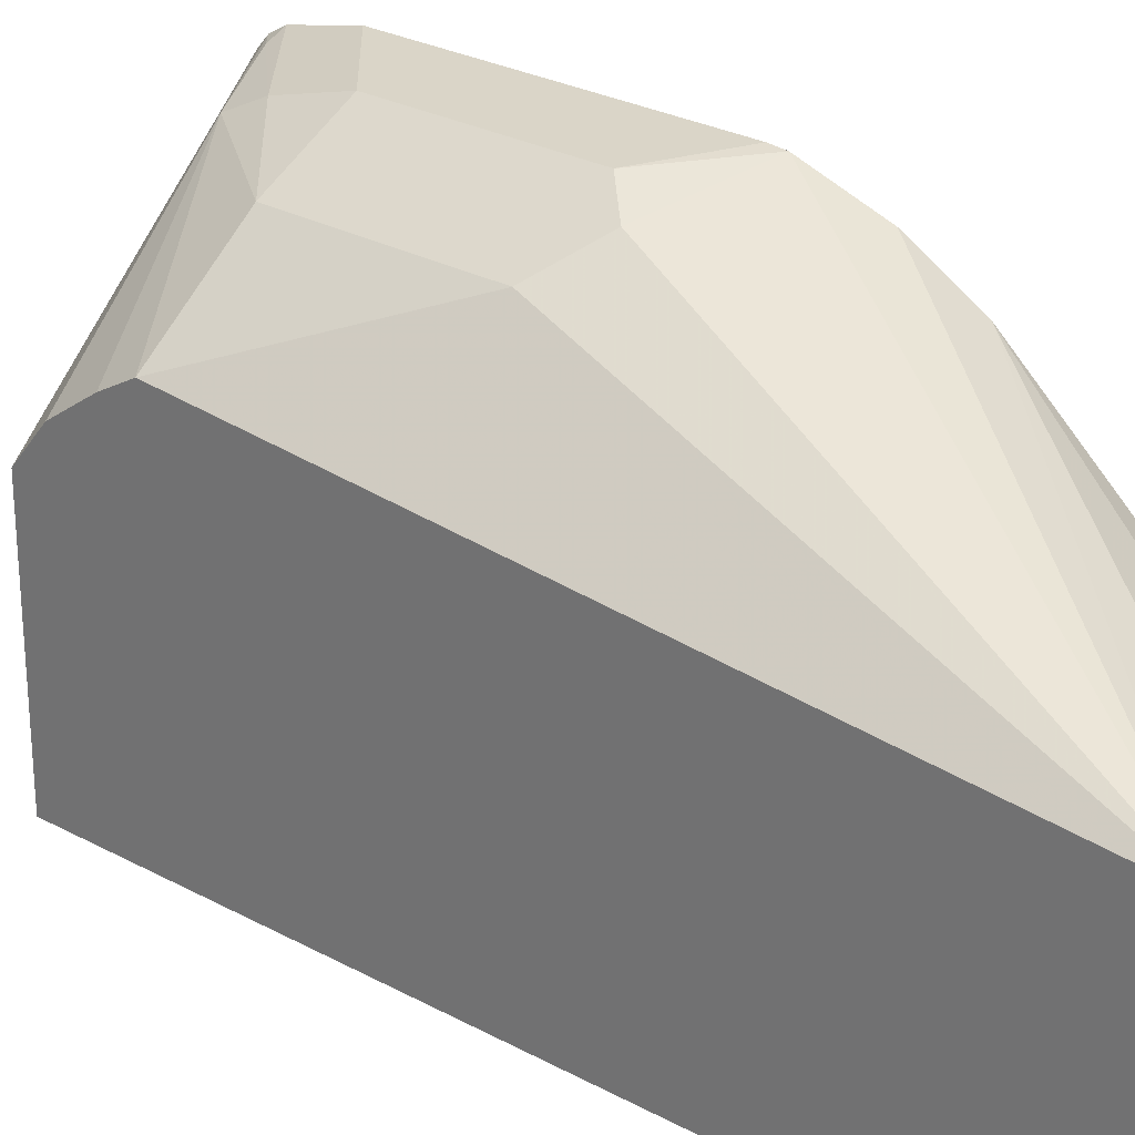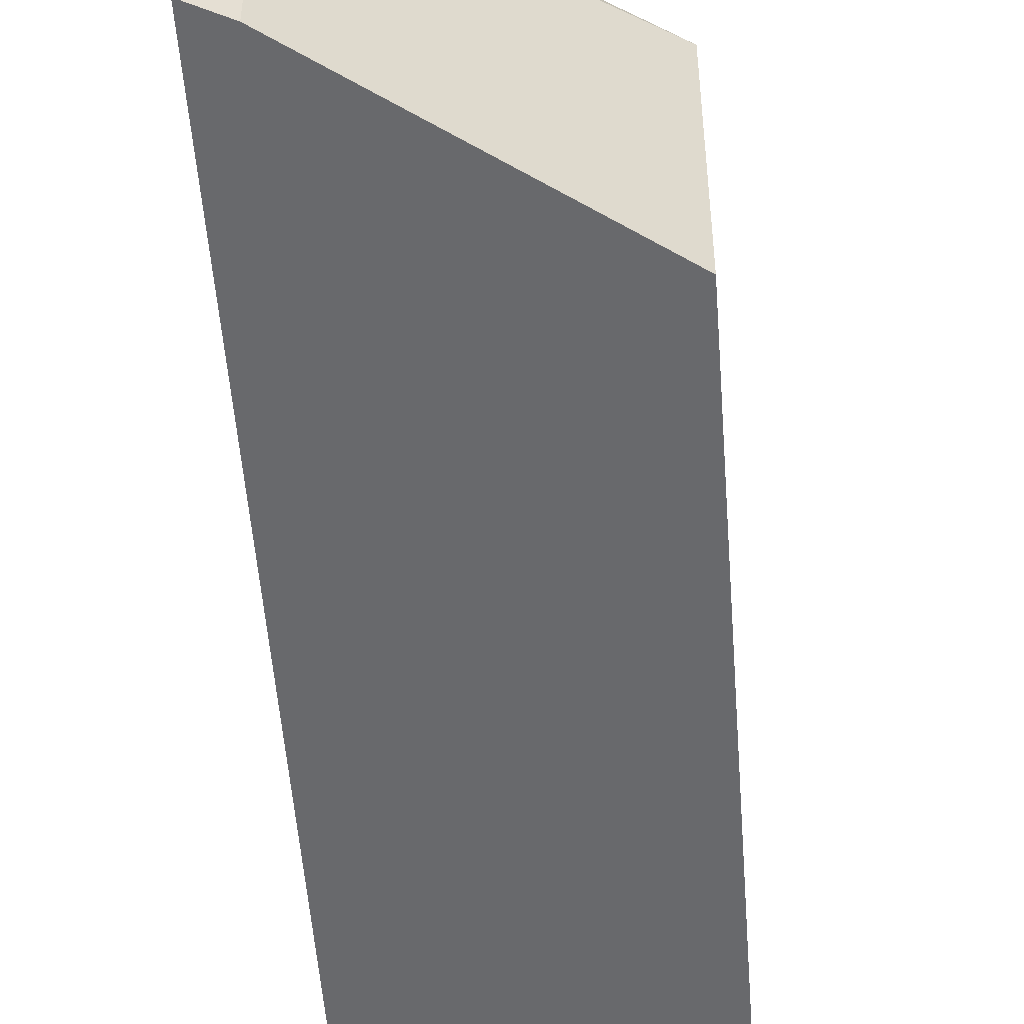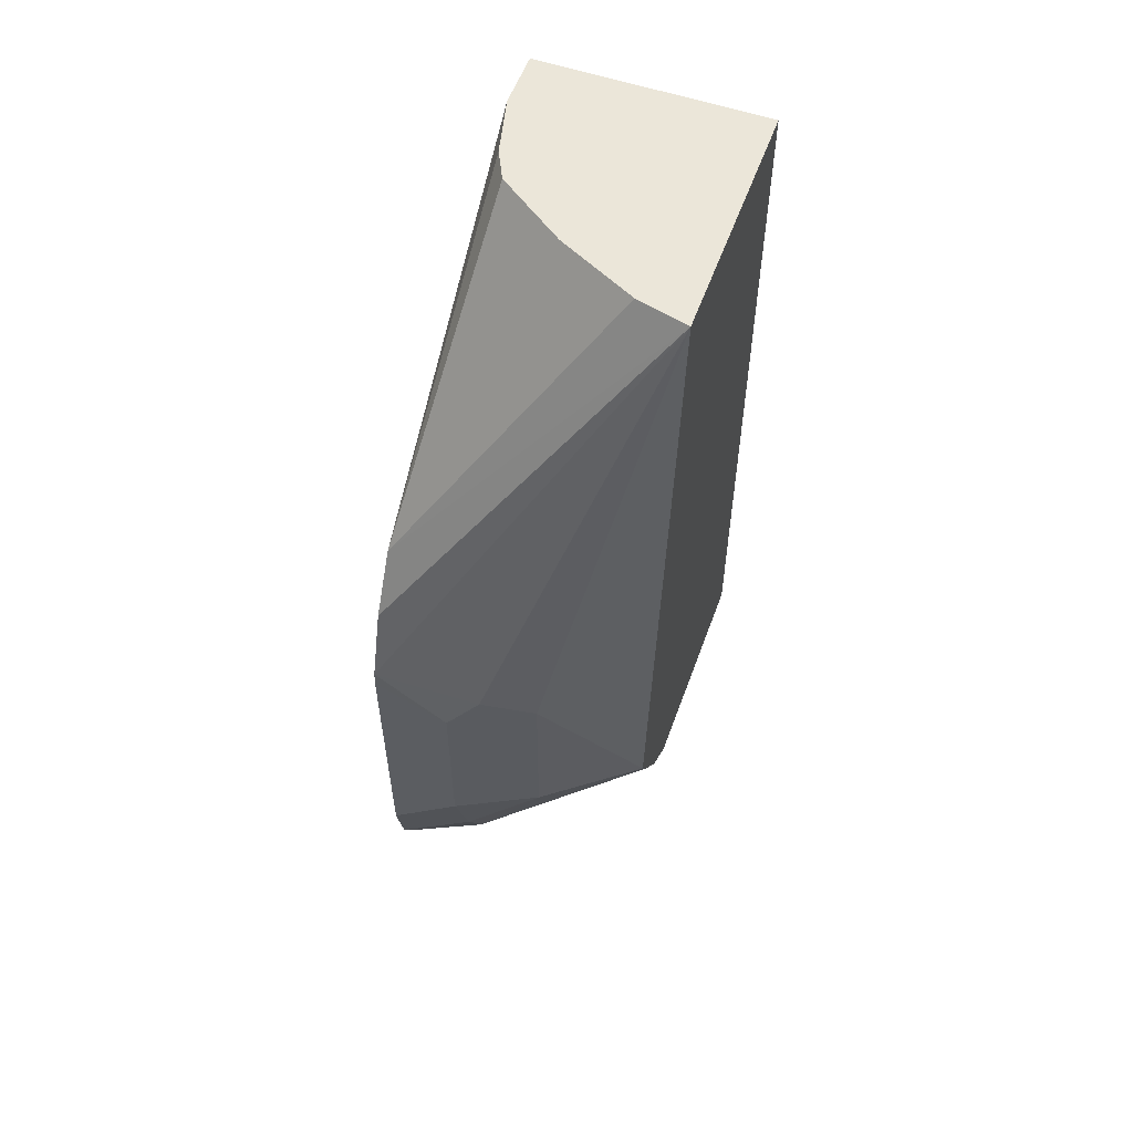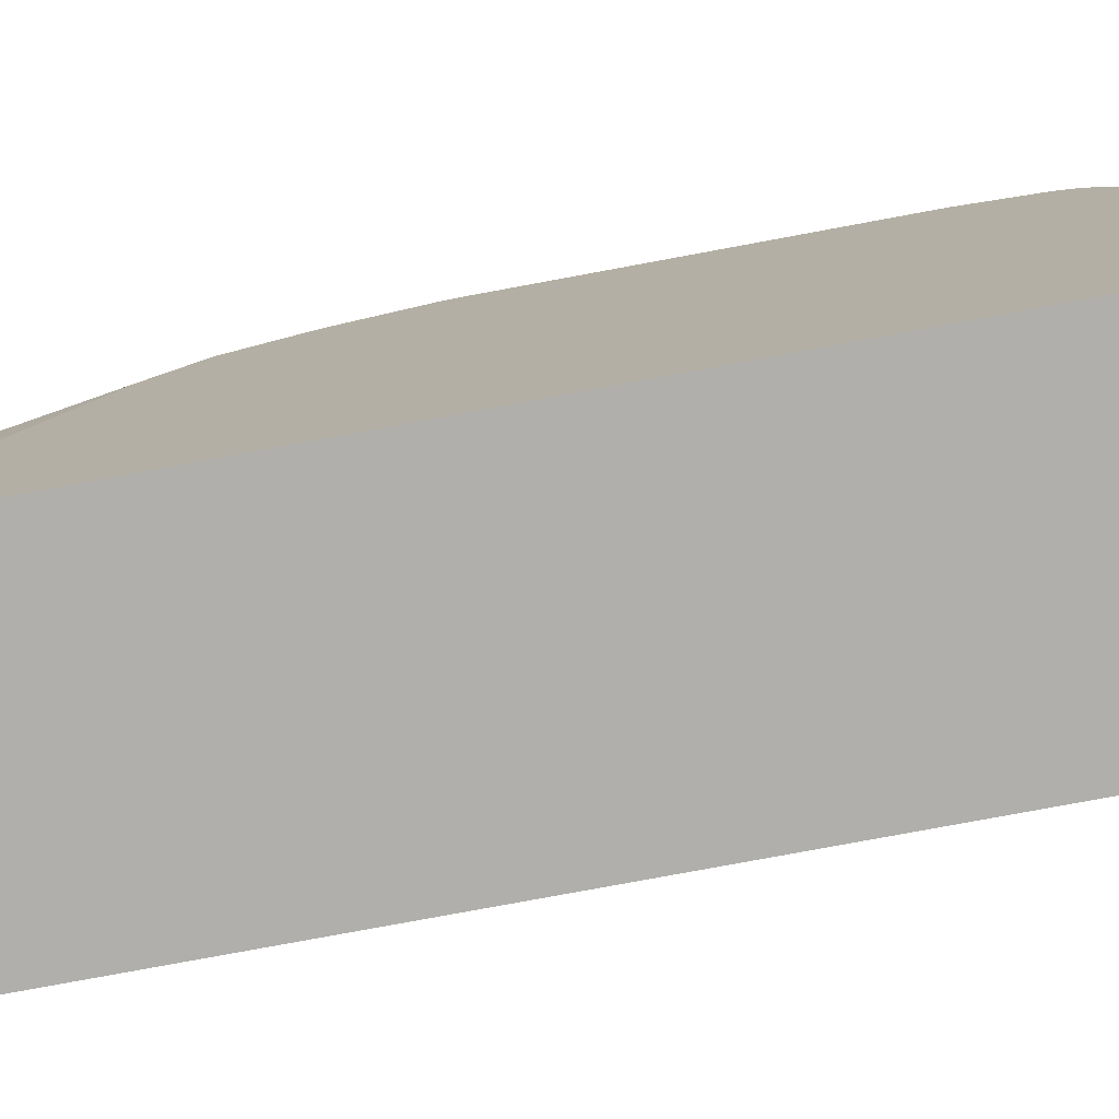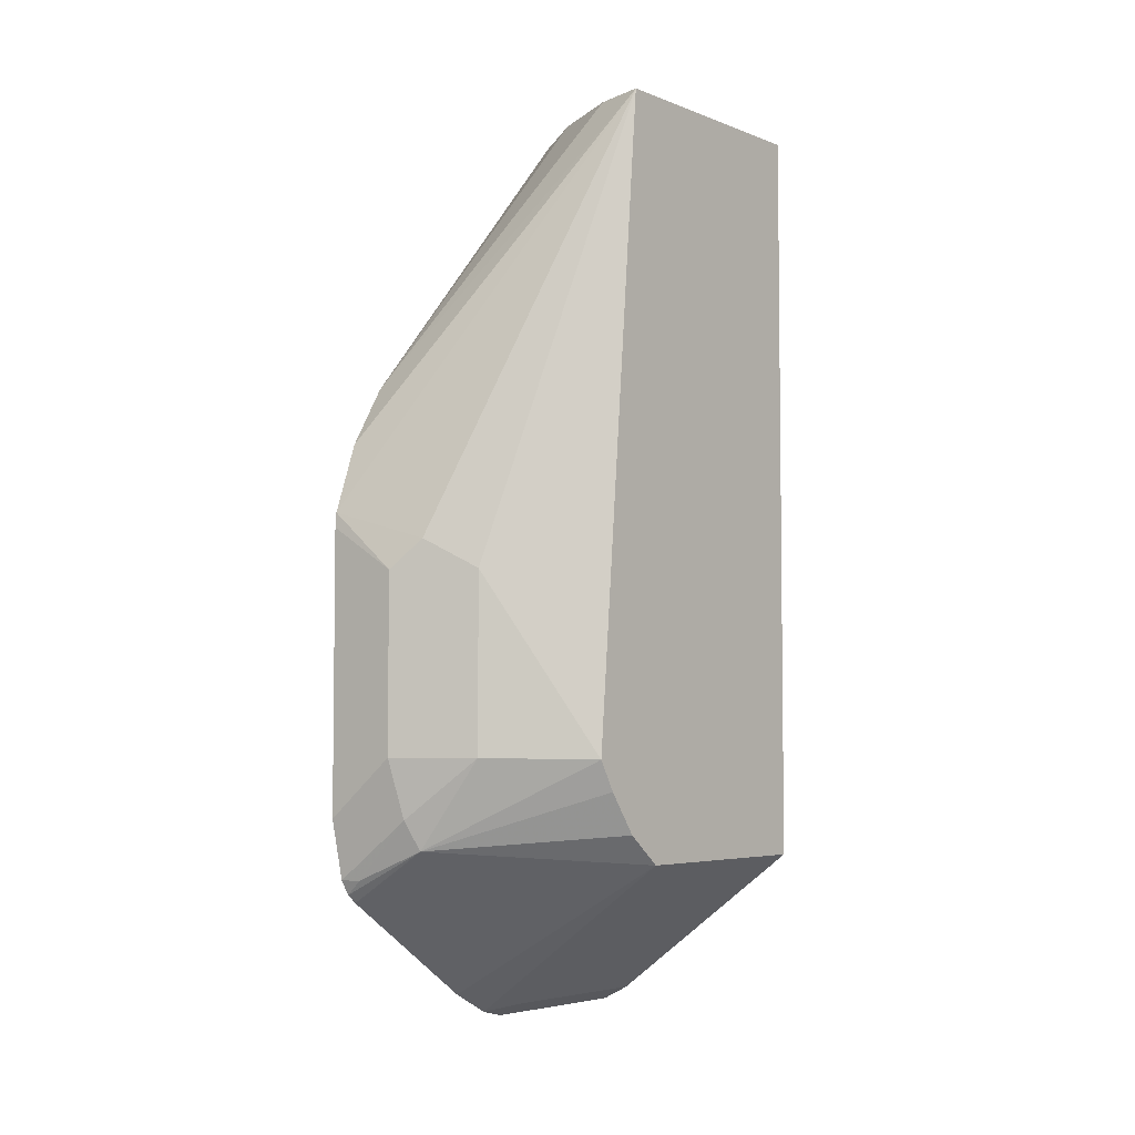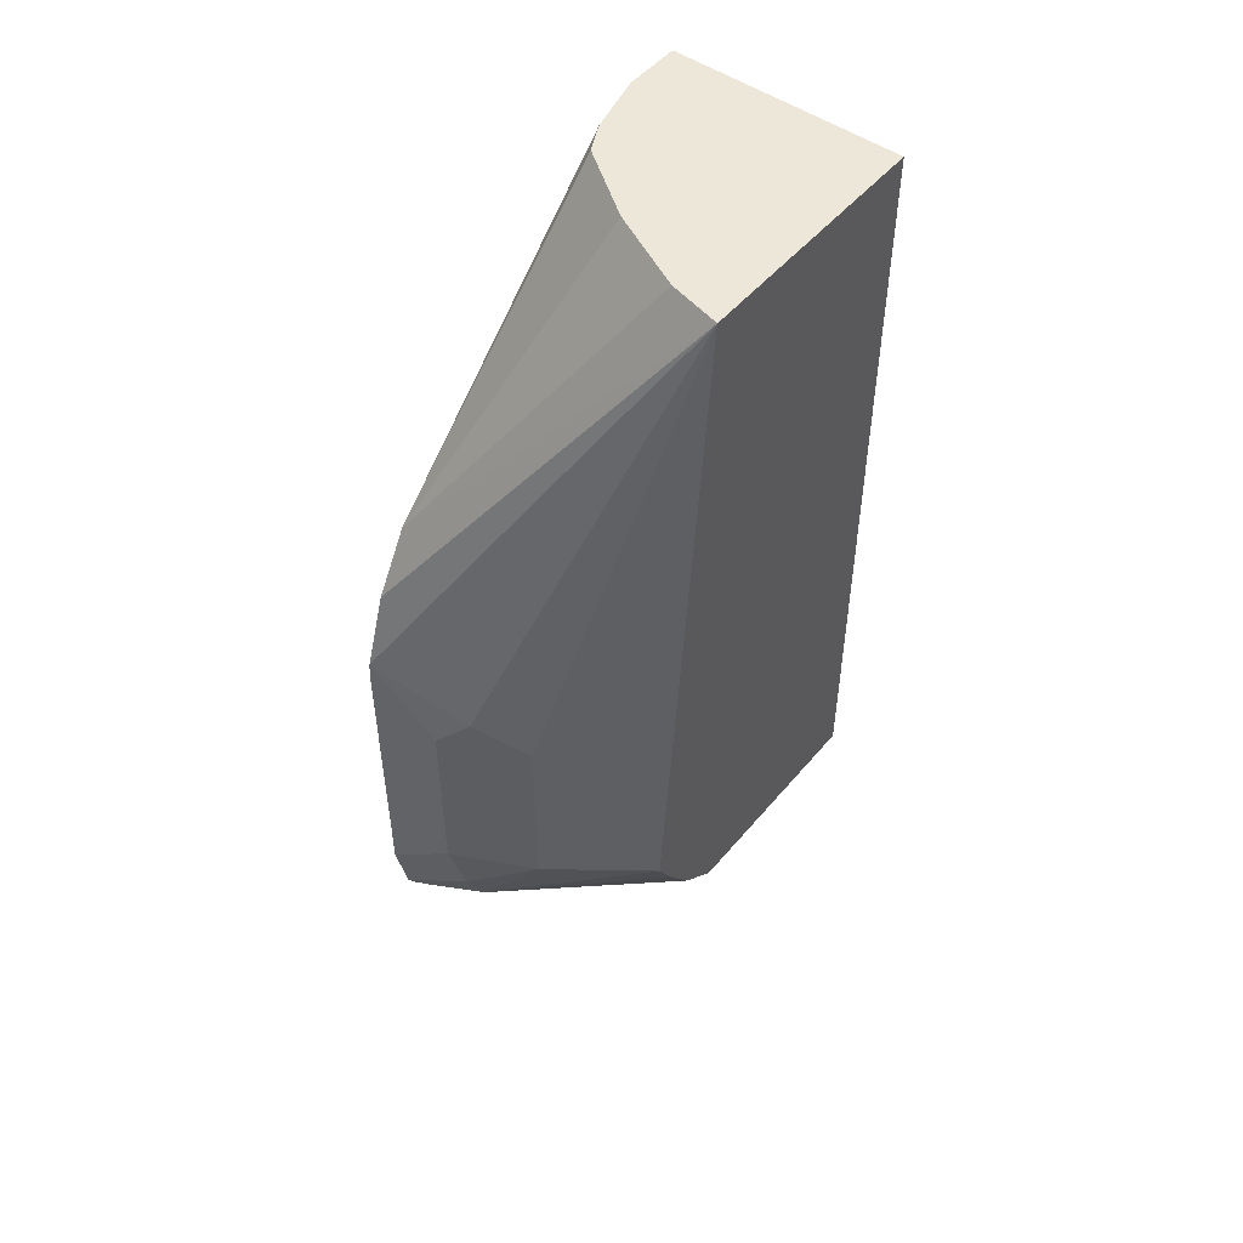
<metadata>
{"format":"obj","ext":"obj","renderer":"f3d","projection":"perspective","resolution":1024,"background":"white","views":[{"elev":27.1,"azim":-49.9,"up":"+Y"},{"elev":-52.7,"azim":-175.7,"up":"+Y"},{"elev":56.3,"azim":-160.2,"up":"+Z"},{"elev":-78.3,"azim":100.5,"up":"+Y"},{"elev":-4.6,"azim":-140.1,"up":"+Z"},{"elev":49.8,"azim":-141.9,"up":"+Z"}]}
</metadata>
<code>
v 0.2216 -0.101 0.1899
v 0.2045 -0.1023 0.2045
v 0.2216 -0.101 0.2593
v 0.2216 -0.1042 0.1753
v 0.2027 -0.1059 0.1899
v 0.1948 -0.1071 0.2045
v 0.1972 -0.1059 0.2556
v 0.2045 -0.1023 0.2484
v 0.2216 -0.1014 0.2629
v 0.2216 -0.1064 0.1717
v 0.2173 -0.1059 0.1753
v 0.185 -0.112 0.2045
v 0.2009 -0.1096 0.1826
v 0.185 -0.112 0.2484
v 0.1625 -0.1429 0.3651
v 0.2216 -0.1071 0.28
v 0.2216 -0.1088 0.1696
v 0.1625 -0.1293 0.2041
v 0.1625 -0.1498 0.179
v 0.1625 -0.1408 0.1864
v 0.1625 -0.1336 0.1967
v 0.1625 -0.204 0.3651
v 0.1753 -0.1461 0.3651
v 0.2216 -0.1157 0.2946
v 0.2216 -0.1445 0.1445
v 0.1625 -0.204 0.179
v 0.2216 -0.1544 0.1391
v 0.2143 -0.1607 0.1412
v 0.2191 -0.204 0.3651
v 0.19 -0.1534 0.3651
v 0.2216 -0.1275 0.3037
v 0.1948 -0.1558 0.3651
v 0.2118 -0.168 0.3651
v 0.2154 -0.1752 0.3651
v 0.2191 -0.19 0.3651
v 0.2143 -0.204 0.1412
v 0.2216 -0.1607 0.1376
v 0.2216 -0.204 0.3382
v 0.2216 -0.1567 0.3183
v 0.2216 -0.1753 0.3262
v 0.2216 -0.204 0.1376
f 15 26 22
f 15 19 26
f 15 20 19
f 15 21 20
f 15 18 21
f 15 24 16
f 15 23 24
f 15 34 33
f 15 32 30
f 15 33 32
f 15 35 34
f 15 29 35
f 15 22 29
f 14 18 15
f 17 25 19
f 15 30 23
f 13 21 18
f 24 30 32
f 19 27 28
f 13 20 21
f 31 35 39
f 29 38 35
f 28 41 36
f 28 37 41
f 27 37 28
f 24 35 31
f 24 34 35
f 24 33 34
f 24 32 33
f 23 30 24
f 22 38 29
f 22 41 38
f 22 36 41
f 22 26 36
f 19 36 26
f 19 28 36
f 19 25 27
f 13 19 20
f 2 5 6
f 12 18 14
f 1 17 10
f 1 25 17
f 1 27 25
f 1 37 27
f 1 41 37
f 1 38 41
f 1 40 38
f 1 10 4
f 1 39 40
f 1 24 31
f 1 16 24
f 1 9 16
f 1 3 9
f 1 8 3
f 1 2 8
f 35 38 40
f 1 31 39
f 13 17 19
f 1 4 2
f 2 6 7
f 12 13 18
f 10 13 11
f 10 17 13
f 9 15 16
f 7 15 9
f 7 14 15
f 7 12 14
f 2 4 5
f 7 9 8
f 5 13 12
f 5 11 13
f 5 12 6
f 4 11 5
f 4 10 11
f 3 8 9
f 2 7 8
f 6 12 7
f 35 40 39

</code>
